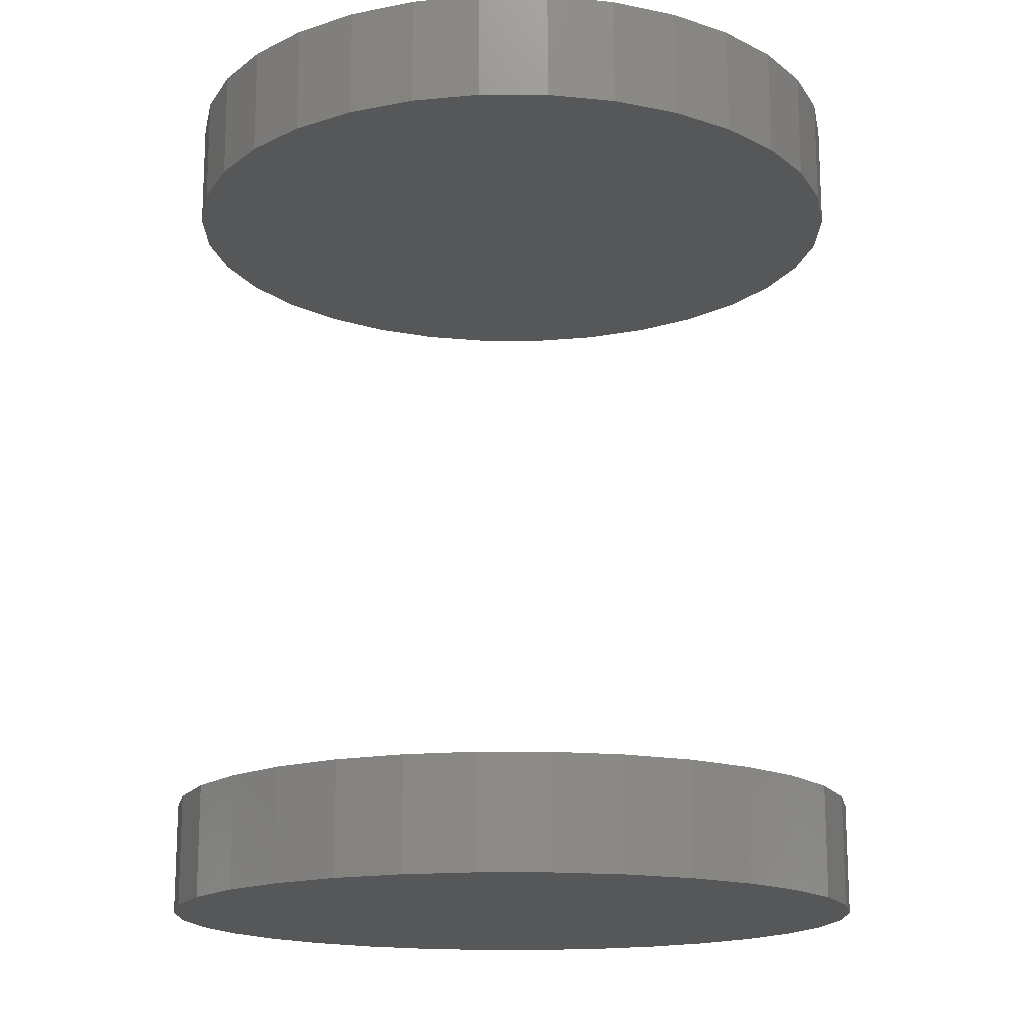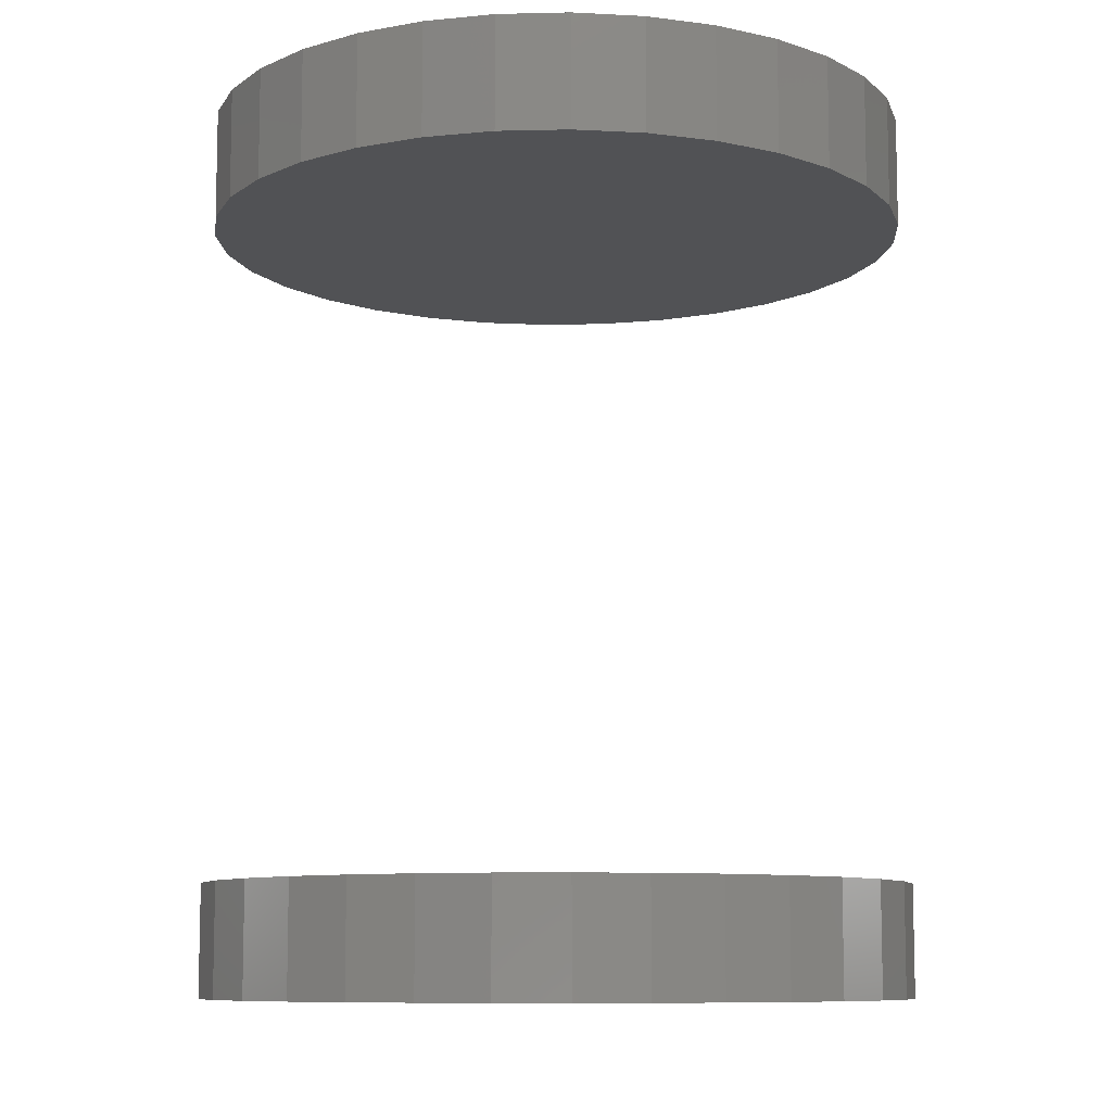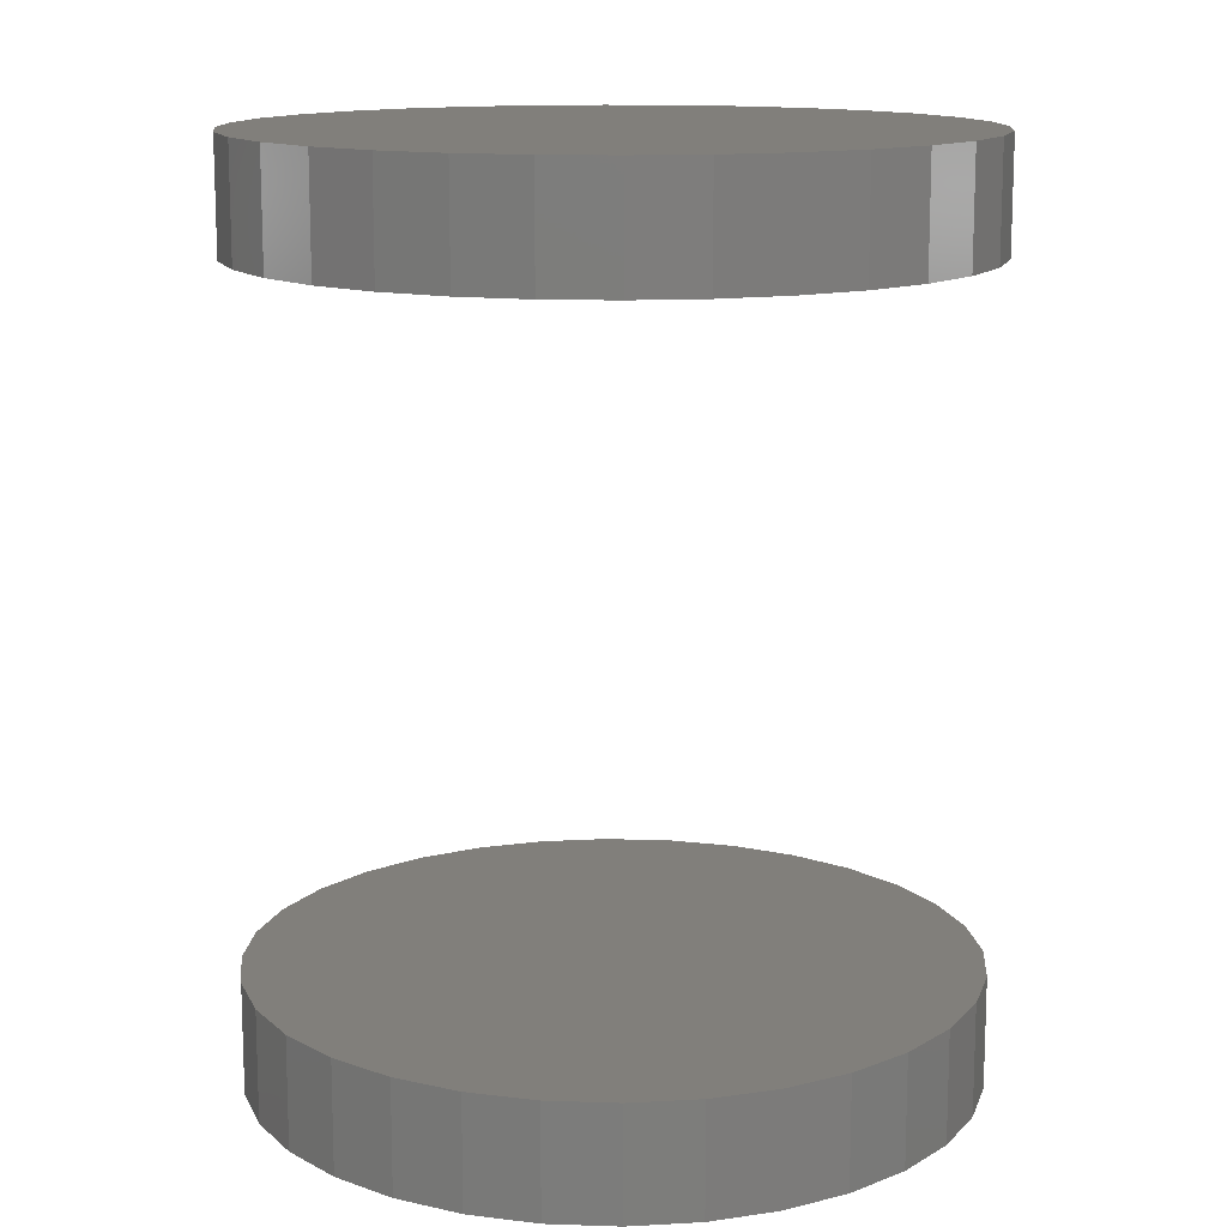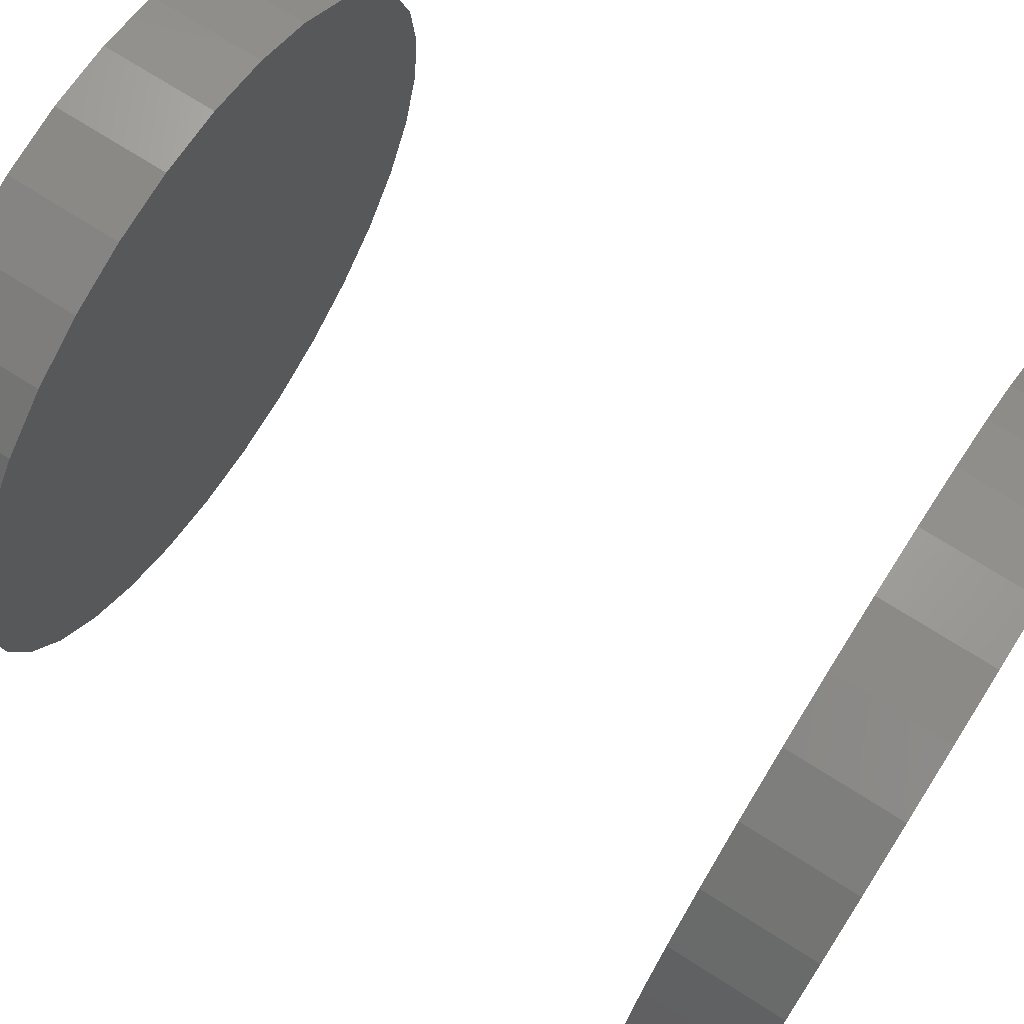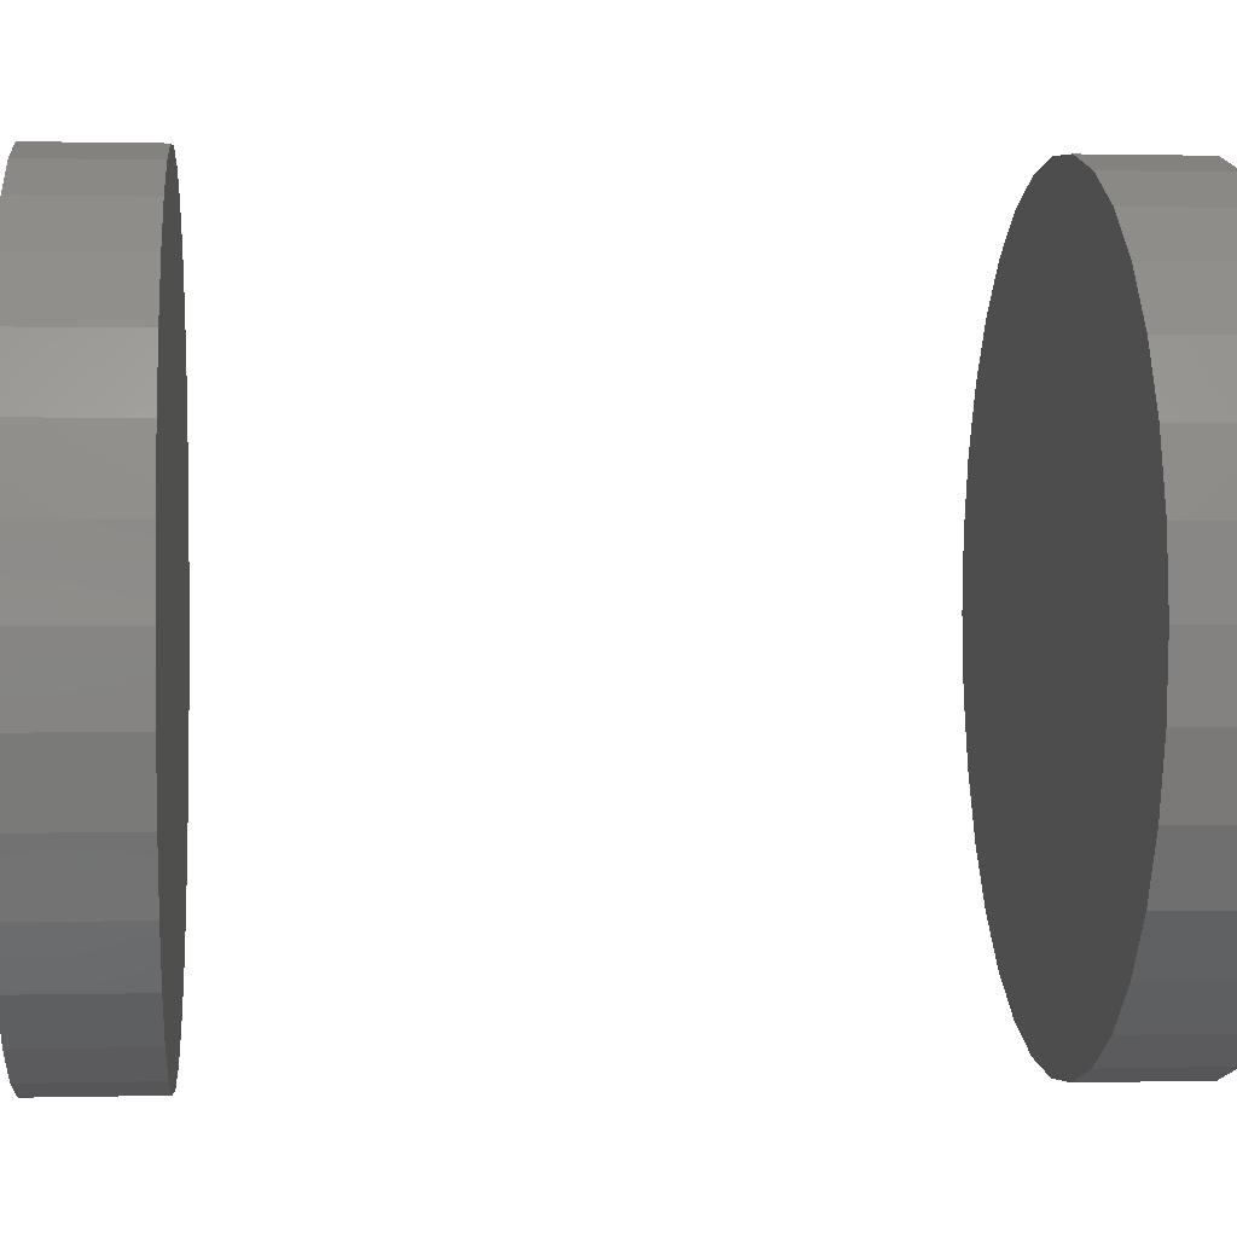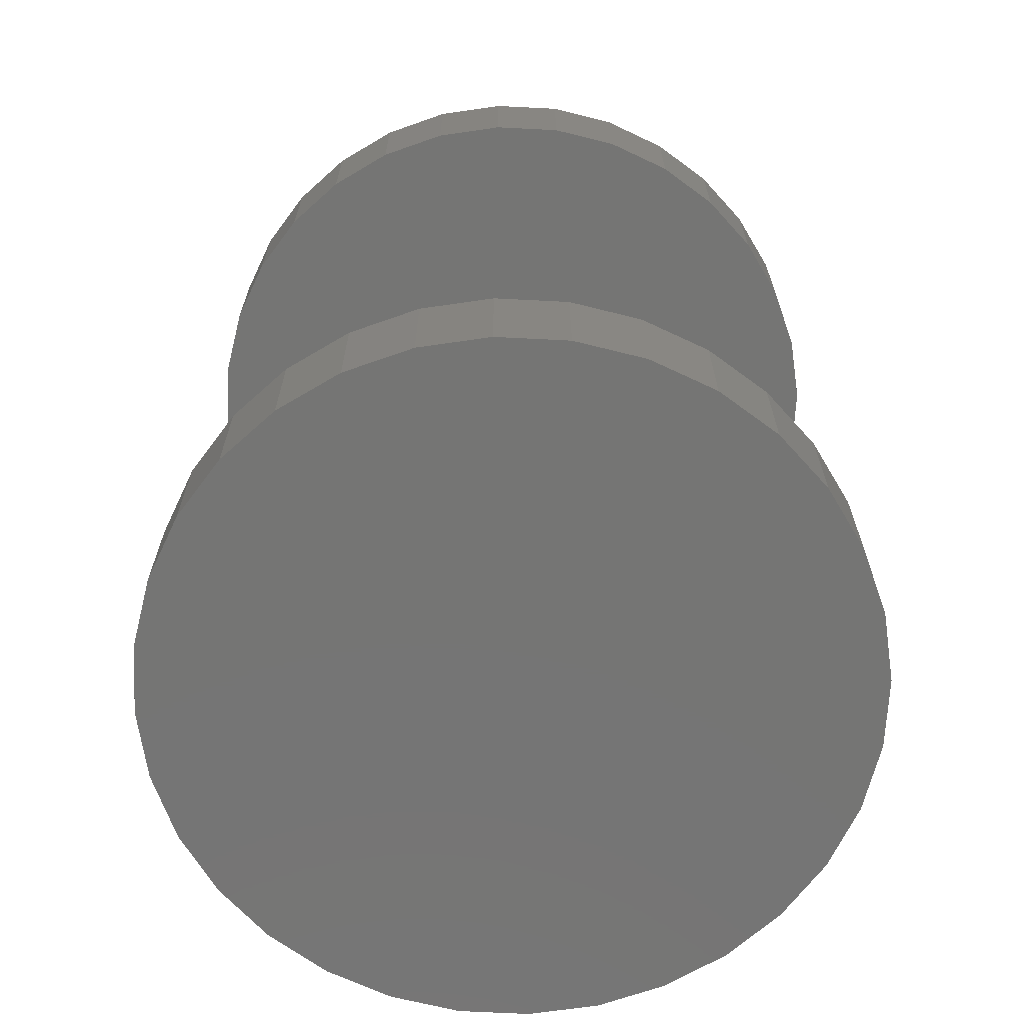
<metadata>
{"format":"stl","ext":"stl","renderer":"f3d","projection":"perspective","resolution":1024,"background":"white","views":[{"elev":-16.3,"azim":-17.1,"up":"+Z"},{"elev":-9.2,"azim":20.3,"up":"+Z"},{"elev":13.4,"azim":167.4,"up":"+Z"},{"elev":72.6,"azim":122.4,"up":"+Y"},{"elev":0.7,"azim":-95.4,"up":"+Y"},{"elev":-67.2,"azim":-132.3,"up":"+Z"}]}
</metadata>
<code>
# stl→obj: 128 verts, 248 faces
v 0.3775 0.002549 0.1016
v 0.3775 0.002549 0.1172
v 0.3784 0.01224 0.1016
v 0.3784 0.01224 0.1172
v 0.3812 0.02156 0.1016
v 0.3812 0.02156 0.1172
v 0.3858 0.03015 0.1016
v 0.3858 0.03015 0.1172
v 0.392 0.03767 0.1016
v 0.392 0.03767 0.1172
v 0.3995 0.04385 0.1016
v 0.3995 0.04385 0.1172
v 0.4081 0.04844 0.1016
v 0.4081 0.04844 0.1172
v 0.4174 0.05127 0.1016
v 0.4174 0.05127 0.1172
v 0.4271 0.05222 0.1016
v 0.4271 0.05222 0.1172
v 0.4368 0.05127 0.1016
v 0.4368 0.05127 0.1172
v 0.4461 0.04844 0.1016
v 0.4461 0.04844 0.1172
v 0.4547 0.04385 0.1016
v 0.4547 0.04385 0.1172
v 0.4623 0.03767 0.1016
v 0.4623 0.03767 0.1172
v 0.4684 0.03015 0.1016
v 0.4684 0.03015 0.1172
v 0.473 0.02156 0.1016
v 0.473 0.02156 0.1172
v 0.4759 0.01224 0.1016
v 0.4759 0.01224 0.1172
v 0.4768 0.002549 0.1016
v 0.4768 0.002549 0.1172
v 0.3775 0.002549 -0.007812
v 0.3775 0.002549 0.007812
v 0.3784 0.01224 -0.007812
v 0.3784 0.01224 0.007812
v 0.3812 0.02156 -0.007812
v 0.3812 0.02156 0.007812
v 0.3858 0.03015 -0.007812
v 0.3858 0.03015 0.007812
v 0.392 0.03767 -0.007812
v 0.392 0.03767 0.007812
v 0.3995 0.04385 -0.007812
v 0.3995 0.04385 0.007812
v 0.4081 0.04844 -0.007812
v 0.4081 0.04844 0.007812
v 0.4174 0.05127 -0.007812
v 0.4174 0.05127 0.007812
v 0.4271 0.05222 -0.007812
v 0.4271 0.05222 0.007812
v 0.4368 0.05127 -0.007812
v 0.4368 0.05127 0.007812
v 0.4461 0.04844 -0.007812
v 0.4461 0.04844 0.007812
v 0.4547 0.04385 -0.007812
v 0.4547 0.04385 0.007812
v 0.4623 0.03767 -0.007812
v 0.4623 0.03767 0.007812
v 0.4684 0.03015 -0.007812
v 0.4684 0.03015 0.007812
v 0.473 0.02156 -0.007812
v 0.473 0.02156 0.007812
v 0.4759 0.01224 -0.007812
v 0.4759 0.01224 0.007812
v 0.4768 0.002549 -0.007812
v 0.4768 0.002549 0.007812
v 0.4759 -0.007141 0.1016
v 0.4759 -0.007141 0.1172
v 0.473 -0.01646 0.1016
v 0.473 -0.01646 0.1172
v 0.4684 -0.02505 0.1016
v 0.4684 -0.02505 0.1172
v 0.4623 -0.03257 0.1016
v 0.4623 -0.03257 0.1172
v 0.4547 -0.03875 0.1016
v 0.4547 -0.03875 0.1172
v 0.4461 -0.04334 0.1016
v 0.4461 -0.04334 0.1172
v 0.4368 -0.04617 0.1016
v 0.4368 -0.04617 0.1172
v 0.4271 -0.04712 0.1016
v 0.4271 -0.04712 0.1172
v 0.4174 -0.04617 0.1016
v 0.4174 -0.04617 0.1172
v 0.4081 -0.04334 0.1016
v 0.4081 -0.04334 0.1172
v 0.3995 -0.03875 0.1016
v 0.3995 -0.03875 0.1172
v 0.392 -0.03257 0.1016
v 0.392 -0.03257 0.1172
v 0.3858 -0.02505 0.1016
v 0.3858 -0.02505 0.1172
v 0.3812 -0.01646 0.1016
v 0.3812 -0.01646 0.1172
v 0.3784 -0.007141 0.1016
v 0.3784 -0.007141 0.1172
v 0.4759 -0.007141 -0.007812
v 0.4759 -0.007141 0.007812
v 0.473 -0.01646 -0.007812
v 0.473 -0.01646 0.007812
v 0.4684 -0.02505 -0.007812
v 0.4684 -0.02505 0.007812
v 0.4623 -0.03257 -0.007812
v 0.4623 -0.03257 0.007812
v 0.4547 -0.03875 -0.007812
v 0.4547 -0.03875 0.007812
v 0.4461 -0.04334 -0.007812
v 0.4461 -0.04334 0.007812
v 0.4368 -0.04617 -0.007812
v 0.4368 -0.04617 0.007812
v 0.4271 -0.04712 -0.007812
v 0.4271 -0.04712 0.007812
v 0.4174 -0.04617 -0.007812
v 0.4174 -0.04617 0.007812
v 0.4081 -0.04334 -0.007812
v 0.4081 -0.04334 0.007812
v 0.3995 -0.03875 -0.007812
v 0.3995 -0.03875 0.007812
v 0.392 -0.03257 -0.007812
v 0.392 -0.03257 0.007812
v 0.3858 -0.02505 -0.007812
v 0.3858 -0.02505 0.007812
v 0.3812 -0.01646 -0.007812
v 0.3812 -0.01646 0.007812
v 0.3784 -0.007141 -0.007812
v 0.3784 -0.007141 0.007812
f 1 2 3
f 3 2 4
f 3 4 5
f 5 4 6
f 5 6 7
f 7 6 8
f 7 8 9
f 9 8 10
f 9 10 11
f 11 10 12
f 11 12 13
f 13 12 14
f 13 14 15
f 15 14 16
f 15 16 17
f 17 16 18
f 17 18 19
f 19 18 20
f 19 20 21
f 21 20 22
f 21 22 23
f 23 22 24
f 23 24 25
f 25 24 26
f 25 26 27
f 27 26 28
f 27 28 29
f 29 28 30
f 29 30 31
f 31 30 32
f 31 32 33
f 33 32 34
f 35 36 37
f 37 36 38
f 37 38 39
f 39 38 40
f 39 40 41
f 41 40 42
f 41 42 43
f 43 42 44
f 43 44 45
f 45 44 46
f 45 46 47
f 47 46 48
f 47 48 49
f 49 48 50
f 49 50 51
f 51 50 52
f 51 52 53
f 53 52 54
f 53 54 55
f 55 54 56
f 55 56 57
f 57 56 58
f 57 58 59
f 59 58 60
f 59 60 61
f 61 60 62
f 61 62 63
f 63 62 64
f 63 64 65
f 65 64 66
f 65 66 67
f 67 66 68
f 33 34 69
f 69 34 70
f 69 70 71
f 71 70 72
f 71 72 73
f 73 72 74
f 73 74 75
f 75 74 76
f 75 76 77
f 77 76 78
f 77 78 79
f 79 78 80
f 79 80 81
f 81 80 82
f 81 82 83
f 83 82 84
f 83 84 85
f 85 84 86
f 85 86 87
f 87 86 88
f 87 88 89
f 89 88 90
f 89 90 91
f 91 90 92
f 91 92 93
f 93 92 94
f 93 94 95
f 95 94 96
f 95 96 97
f 97 96 98
f 97 98 1
f 1 98 2
f 67 68 99
f 99 68 100
f 99 100 101
f 101 100 102
f 101 102 103
f 103 102 104
f 103 104 105
f 105 104 106
f 105 106 107
f 107 106 108
f 107 108 109
f 109 108 110
f 109 110 111
f 111 110 112
f 111 112 113
f 113 112 114
f 113 114 115
f 115 114 116
f 115 116 117
f 117 116 118
f 117 118 119
f 119 118 120
f 119 120 121
f 121 120 122
f 121 122 123
f 123 122 124
f 123 124 125
f 125 124 126
f 125 126 127
f 127 126 128
f 127 128 35
f 35 128 36
f 52 50 48
f 54 52 48
f 54 48 56
f 56 48 46
f 56 46 58
f 58 46 44
f 58 44 60
f 60 44 42
f 60 42 62
f 62 42 40
f 62 40 64
f 64 40 38
f 64 38 66
f 100 126 102
f 102 126 124
f 102 124 104
f 104 124 122
f 104 122 106
f 106 122 120
f 106 120 108
f 108 120 118
f 108 118 110
f 110 118 116
f 110 116 114
f 110 114 112
f 66 38 68
f 68 38 36
f 68 36 100
f 100 36 128
f 100 128 126
f 13 15 17
f 13 17 19
f 21 13 19
f 11 13 21
f 23 11 21
f 9 11 23
f 25 9 23
f 7 9 25
f 27 7 25
f 5 7 27
f 29 5 27
f 3 5 29
f 31 3 29
f 71 95 69
f 93 95 71
f 73 93 71
f 91 93 73
f 75 91 73
f 89 91 75
f 77 89 75
f 87 89 77
f 79 87 77
f 85 87 79
f 83 85 79
f 81 83 79
f 95 97 69
f 69 97 1
f 69 1 33
f 33 1 3
f 33 3 31
f 47 49 51
f 47 51 53
f 55 47 53
f 45 47 55
f 57 45 55
f 43 45 57
f 59 43 57
f 41 43 59
f 61 41 59
f 39 41 61
f 63 39 61
f 37 39 63
f 65 37 63
f 101 125 99
f 123 125 101
f 103 123 101
f 121 123 103
f 105 121 103
f 119 121 105
f 107 119 105
f 117 119 107
f 109 117 107
f 115 117 109
f 113 115 109
f 111 113 109
f 125 127 99
f 99 127 35
f 99 35 67
f 67 35 37
f 67 37 65
f 18 16 14
f 20 18 14
f 20 14 22
f 22 14 12
f 22 12 24
f 24 12 10
f 24 10 26
f 26 10 8
f 26 8 28
f 28 8 6
f 28 6 30
f 30 6 4
f 30 4 32
f 70 96 72
f 72 96 94
f 72 94 74
f 74 94 92
f 74 92 76
f 76 92 90
f 76 90 78
f 78 90 88
f 78 88 80
f 80 88 86
f 80 86 84
f 80 84 82
f 32 4 34
f 34 4 2
f 34 2 70
f 70 2 98
f 70 98 96

</code>
